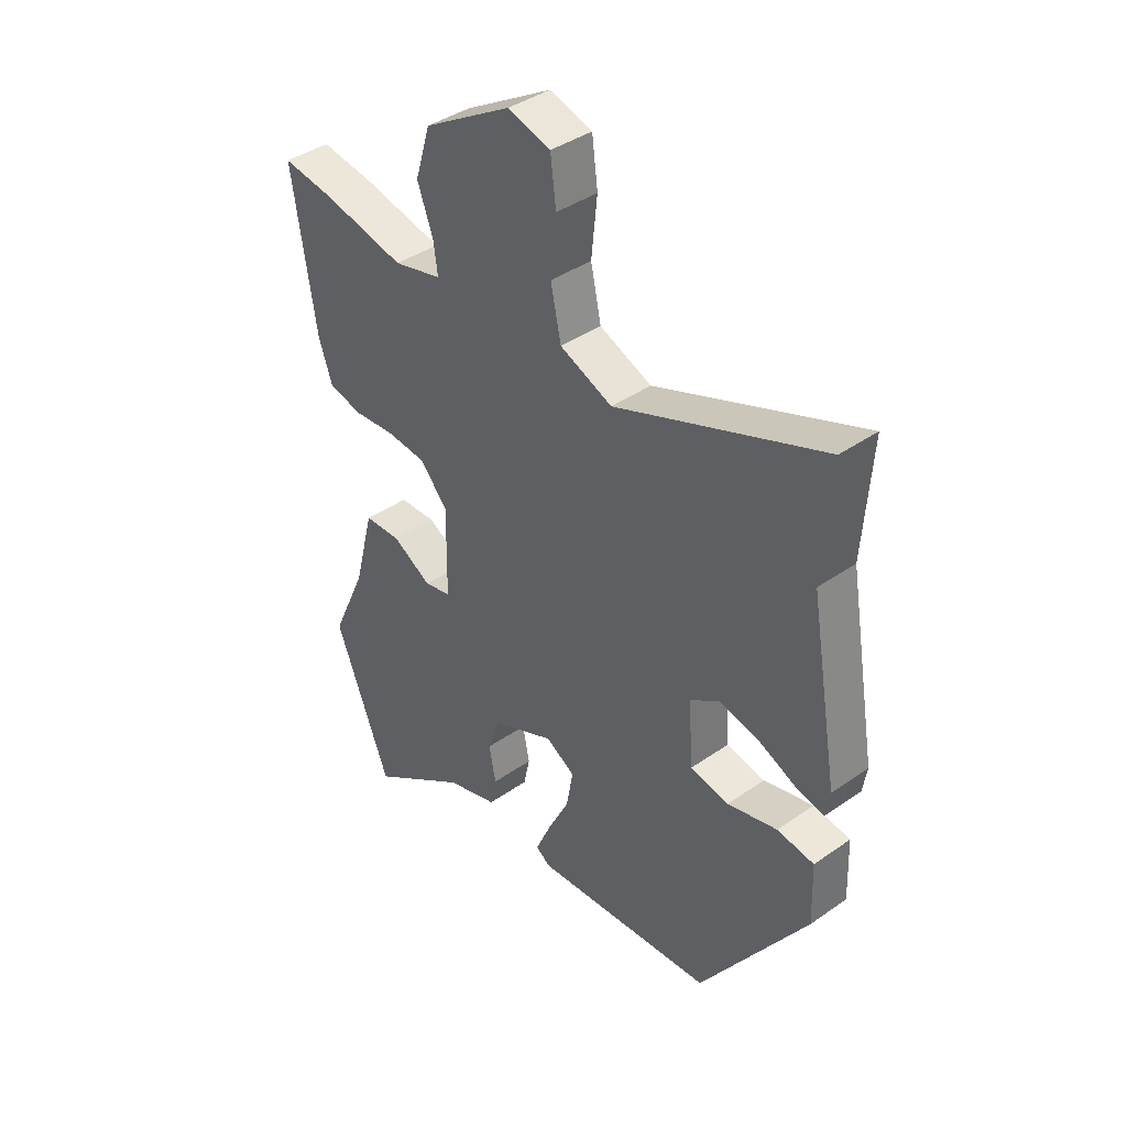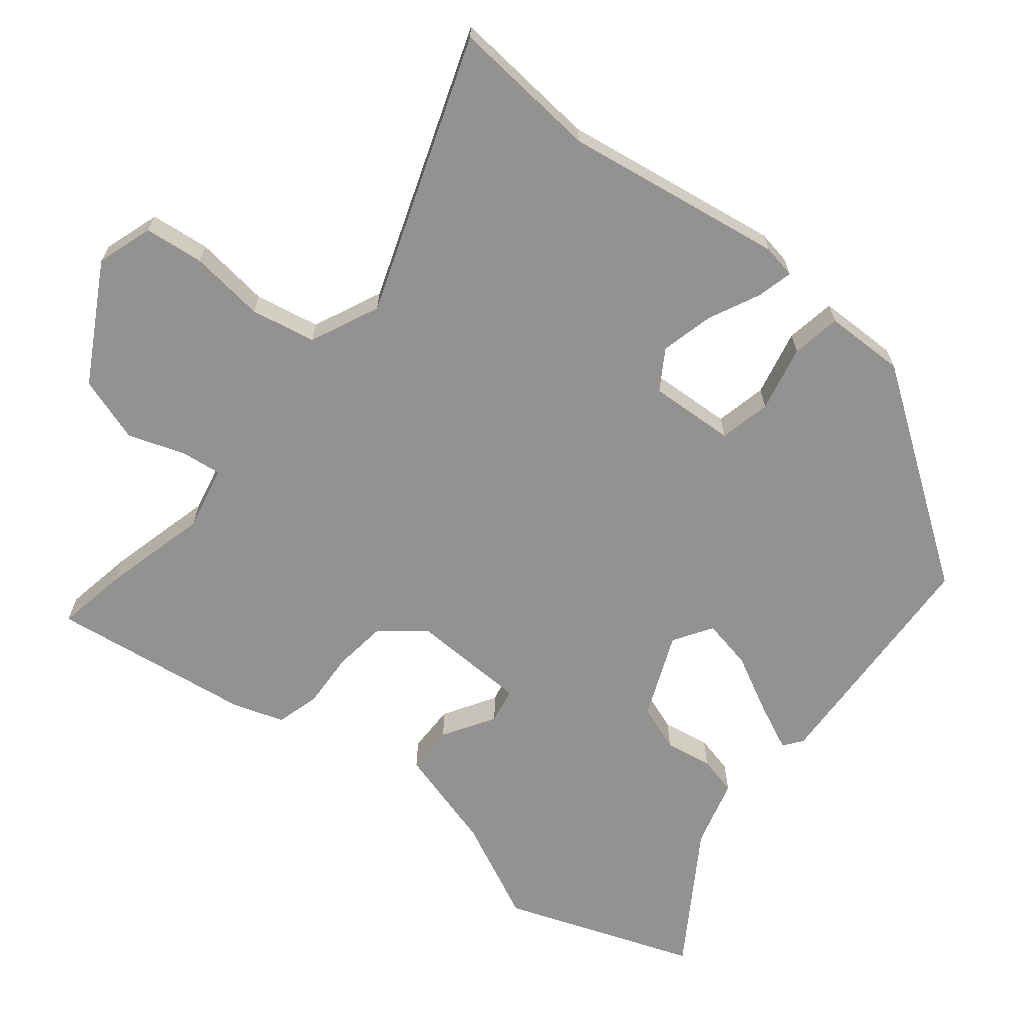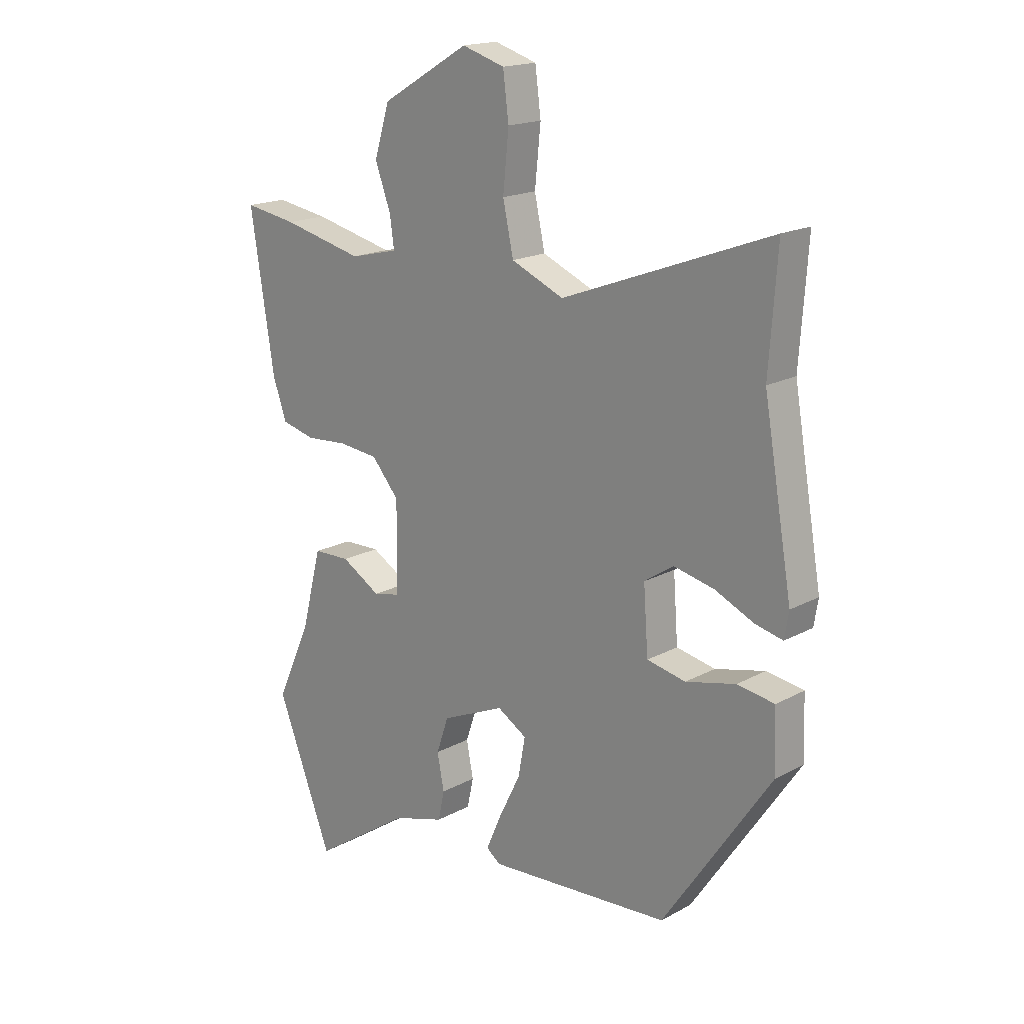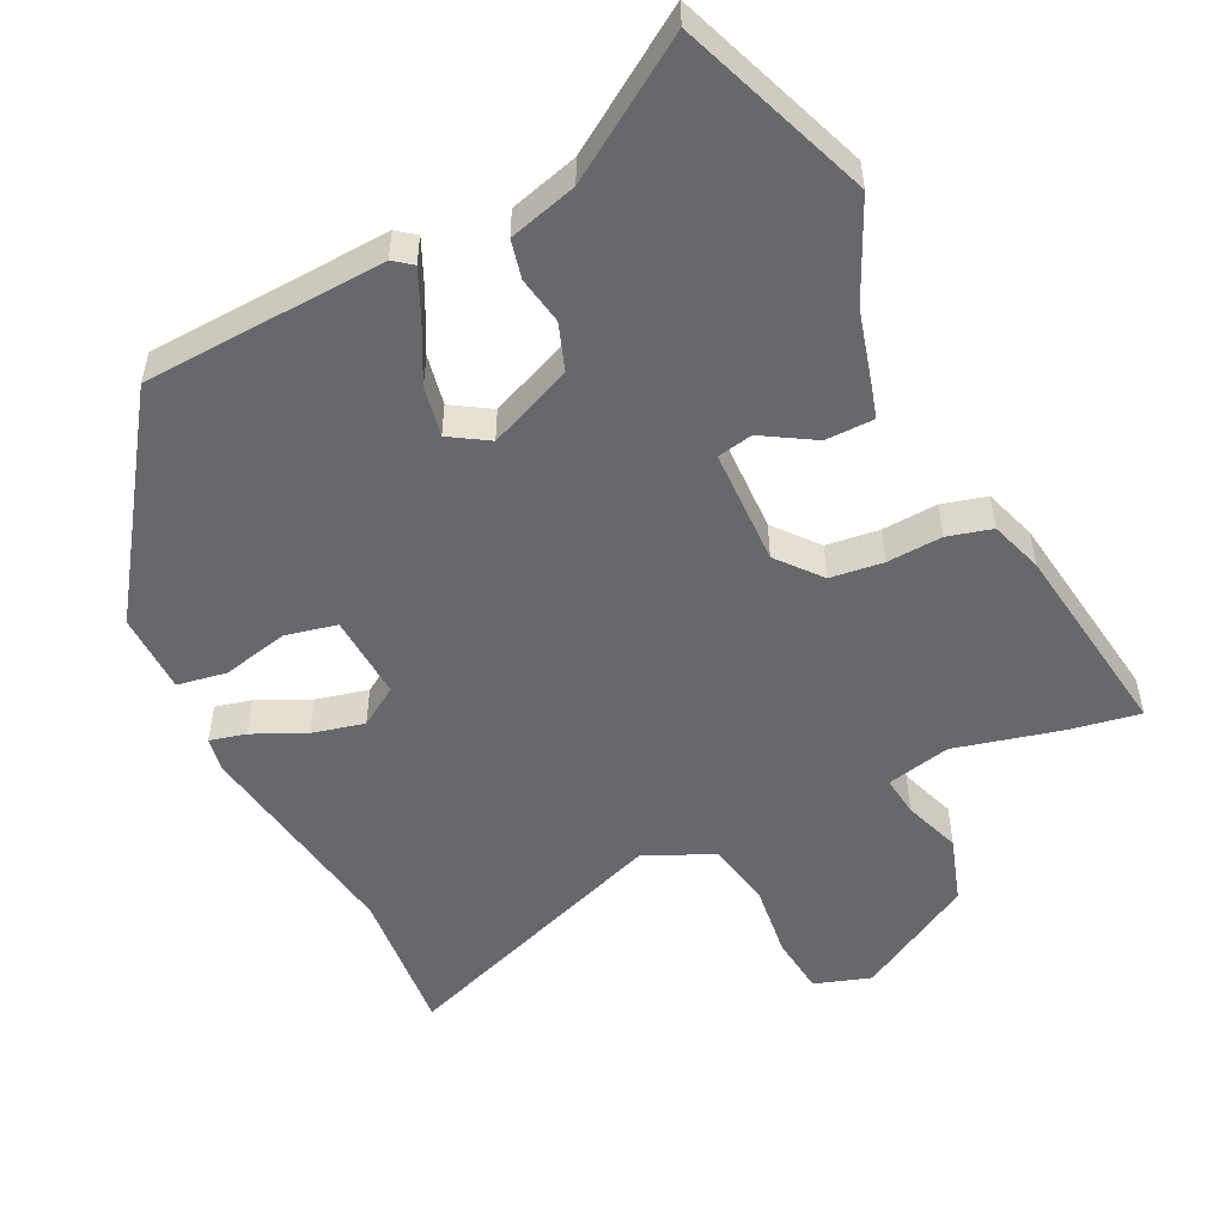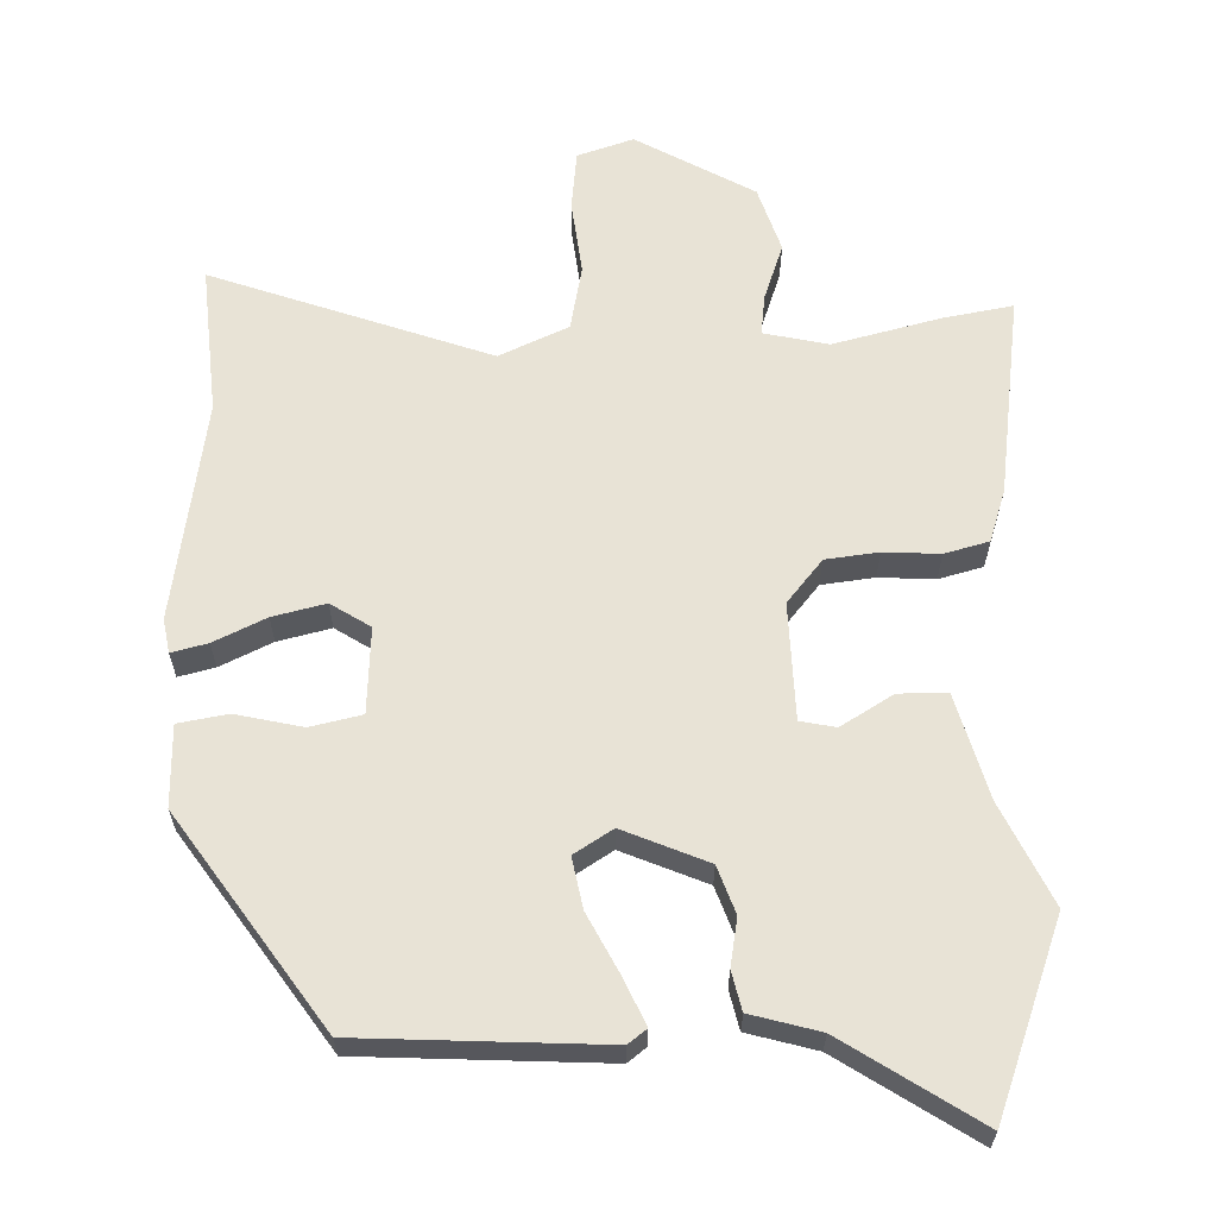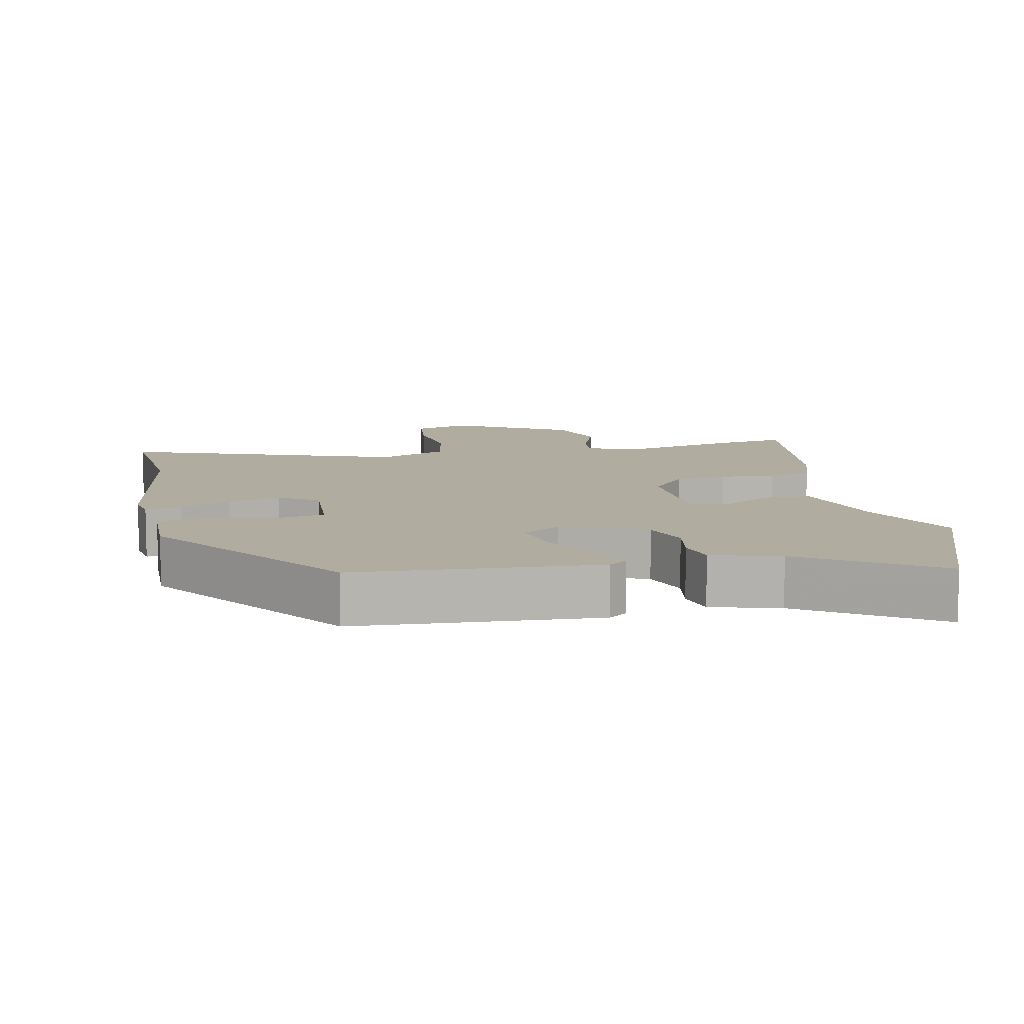
<metadata>
{"format":"obj","ext":"obj","renderer":"f3d","projection":"perspective","resolution":1024,"background":"white","views":[{"elev":39.9,"azim":49.0,"up":"+Z"},{"elev":-66.5,"azim":50.1,"up":"+Y"},{"elev":17.9,"azim":43.4,"up":"+Z"},{"elev":-52.3,"azim":-154.8,"up":"+Y"},{"elev":62.5,"azim":177.6,"up":"+Y"},{"elev":10.0,"azim":167.5,"up":"+Y"}]}
</metadata>
<code>
v 0.329 0.07 -0.487
v -0.019 0.07 -0.511
v -0.046 0.07 -0.491
v -0.017 0.07 -0.424
v 0.025 0.07 -0.339
v 0.038 0.07 -0.266
v -0.018 0.07 -0.232
v -0.138 0.07 -0.285
v -0.161 0.07 -0.353
v -0.148 0.07 -0.421
v -0.16 0.07 -0.477
v -0.258 0.07 -0.506
v -0.448 0.07 -0.634
v -0.554 0.07 -0.361
v -0.488 0.07 -0.215
v -0.449 0.07 -0.065
v -0.379 0.07 -0.063
v -0.304 0.07 -0.107
v -0.253 0.07 -0.096
v -0.251 0.07 0.072
v -0.303 0.07 0.133
v -0.379 0.07 0.141
v -0.459 0.07 0.135
v -0.523 0.07 0.151
v -0.549 0.07 0.226
v -0.594 0.07 0.515
v -0.494 0.07 0.499
v -0.339 0.07 0.463
v -0.247 0.07 0.485
v -0.255 0.07 0.543
v -0.285 0.07 0.624
v -0.256 0.07 0.719
v -0.089 0.07 0.817
v -0.008 0.07 0.792
v 0.003 0.07 0.707
v -0.008 0.07 0.599
v 0.012 0.07 0.506
v 0.112 0.07 0.463
v 0.508 0.07 0.612
v 0.493 0.07 0.398
v 0.548 0.07 0.082
v 0.54 0.07 0.033
v 0.488 0.07 0.045
v 0.413 0.07 0.079
v 0.337 0.07 0.096
v 0.281 0.07 0.059
v 0.29 0.07 -0.064
v 0.364 0.07 -0.079
v 0.459 0.07 -0.056
v 0.53 0.07 -0.067
v 0.534 0.07 -0.183
v 0.329 0 -0.487
v -0.019 0 -0.511
v -0.046 0 -0.491
v -0.017 0 -0.424
v 0.025 0 -0.339
v 0.038 0 -0.266
v -0.018 0 -0.232
v -0.138 0 -0.285
v -0.161 0 -0.353
v -0.148 0 -0.421
v -0.16 0 -0.477
v -0.258 0 -0.506
v -0.448 0 -0.634
v -0.554 0 -0.361
v -0.488 0 -0.215
v -0.449 0 -0.065
v -0.379 0 -0.063
v -0.304 0 -0.107
v -0.253 0 -0.096
v -0.251 0 0.072
v -0.303 0 0.133
v -0.379 0 0.141
v -0.459 0 0.135
v -0.523 0 0.151
v -0.549 0 0.226
v -0.594 0 0.515
v -0.494 0 0.499
v -0.339 0 0.463
v -0.247 0 0.485
v -0.255 0 0.543
v -0.285 0 0.624
v -0.256 0 0.719
v -0.089 0 0.817
v -0.008 0 0.792
v 0.003 0 0.707
v -0.008 0 0.599
v 0.012 0 0.506
v 0.112 0 0.463
v 0.508 0 0.612
v 0.493 0 0.398
v 0.548 0 0.082
v 0.54 0 0.033
v 0.488 0 0.045
v 0.413 0 0.079
v 0.337 0 0.096
v 0.281 0 0.059
v 0.29 0 -0.064
v 0.364 0 -0.079
v 0.459 0 -0.056
v 0.53 0 -0.067
v 0.534 0 -0.183
f 48 49 50 51
f 47 48 51 1
f 41 42 43 44
f 40 41 44 45
f 38 39 40 45
f 37 38 45 46
f 33 34 35 36
f 33 36 37
f 30 31 32 33
f 29 30 33 37
f 28 29 37 46
f 22 23 24 25
f 21 22 25 26
f 20 21 26 27
f 15 16 17 18
f 15 18 19
f 12 13 14 15
f 12 15 19
f 9 10 11 12
f 8 9 12 19
f 7 8 19 20
f 2 3 4 5
f 47 1 2 5
f 47 5 6
f 27 28 46 47
f 20 27 47
f 6 7 20 47
f 102 101 100 99
f 52 102 99 98
f 95 94 93 92
f 96 95 92 91
f 96 91 90 89
f 97 96 89 88
f 87 86 85 84
f 88 87 84
f 84 83 82 81
f 88 84 81 80
f 97 88 80 79
f 76 75 74 73
f 77 76 73 72
f 78 77 72 71
f 69 68 67 66
f 70 69 66
f 66 65 64 63
f 70 66 63
f 63 62 61 60
f 70 63 60 59
f 71 70 59 58
f 56 55 54 53
f 56 53 52 98
f 57 56 98
f 98 97 79 78
f 98 78 71
f 98 71 58 57
f 1 52 53 2
f 2 53 54 3
f 3 54 55 4
f 4 55 56 5
f 5 56 57 6
f 6 57 58 7
f 7 58 59 8
f 8 59 60 9
f 9 60 61 10
f 10 61 62 11
f 11 62 63 12
f 12 63 64 13
f 13 64 65 14
f 14 65 66 15
f 15 66 67 16
f 16 67 68 17
f 17 68 69 18
f 18 69 70 19
f 19 70 71 20
f 20 71 72 21
f 21 72 73 22
f 22 73 74 23
f 23 74 75 24
f 24 75 76 25
f 25 76 77 26
f 26 77 78 27
f 27 78 79 28
f 28 79 80 29
f 29 80 81 30
f 30 81 82 31
f 31 82 83 32
f 32 83 84 33
f 33 84 85 34
f 34 85 86 35
f 35 86 87 36
f 36 87 88 37
f 37 88 89 38
f 38 89 90 39
f 39 90 91 40
f 40 91 92 41
f 41 92 93 42
f 42 93 94 43
f 43 94 95 44
f 44 95 96 45
f 45 96 97 46
f 46 97 98 47
f 47 98 99 48
f 48 99 100 49
f 49 100 101 50
f 50 101 102 51
f 51 102 52 1

</code>
